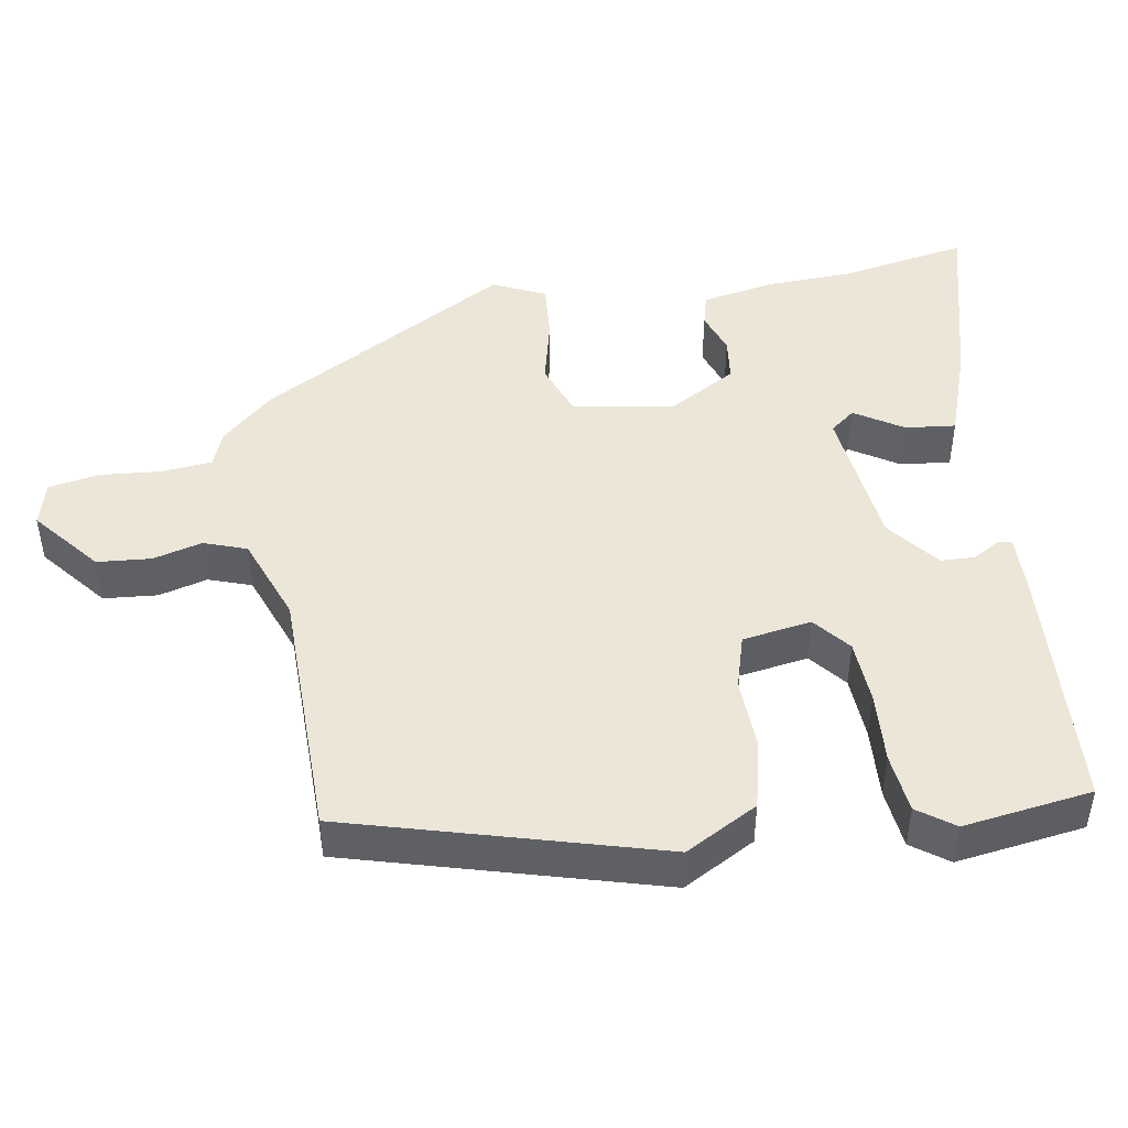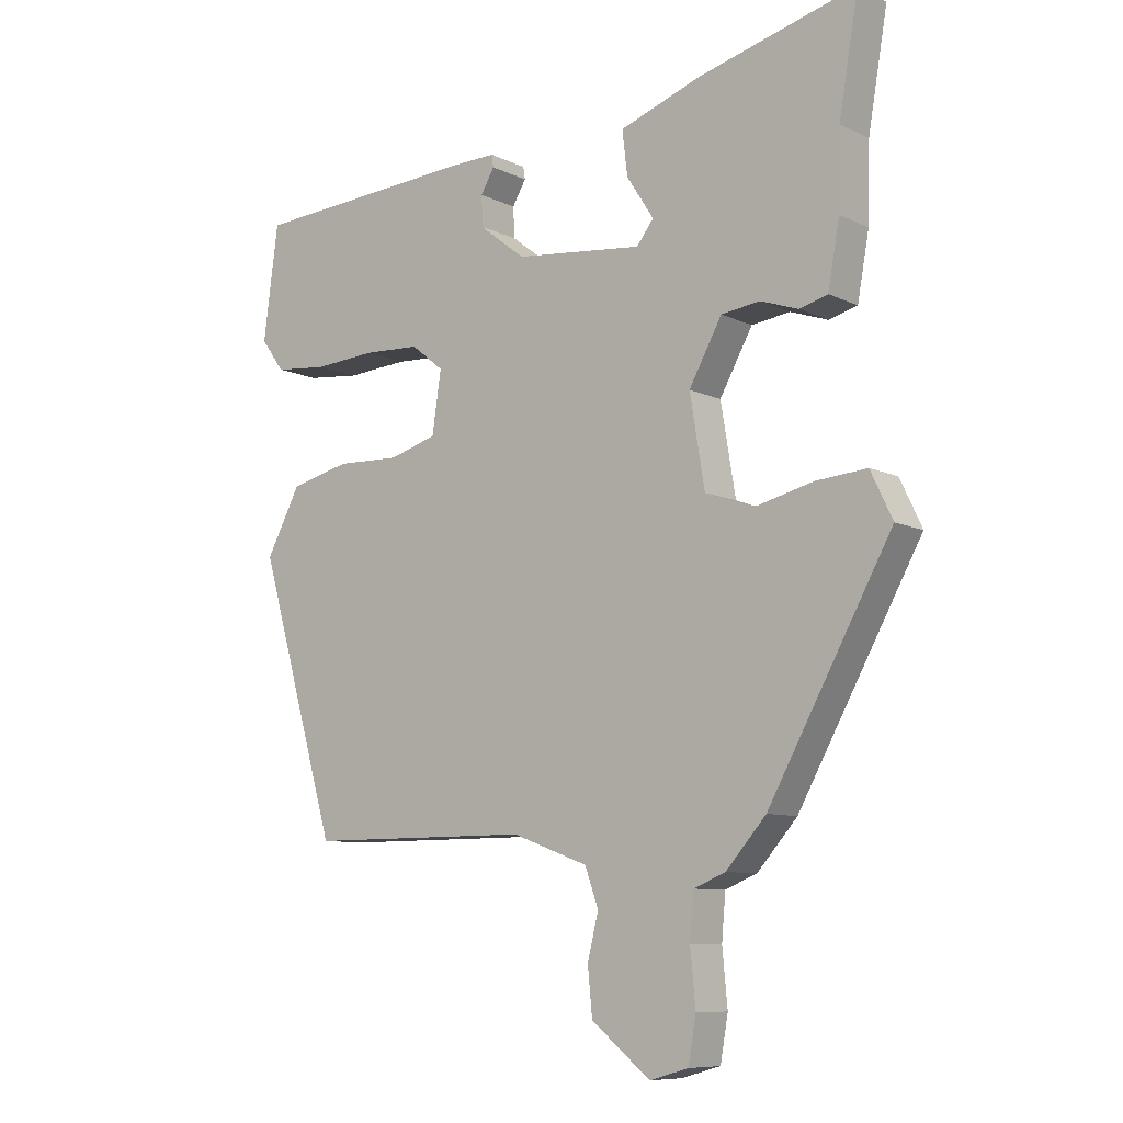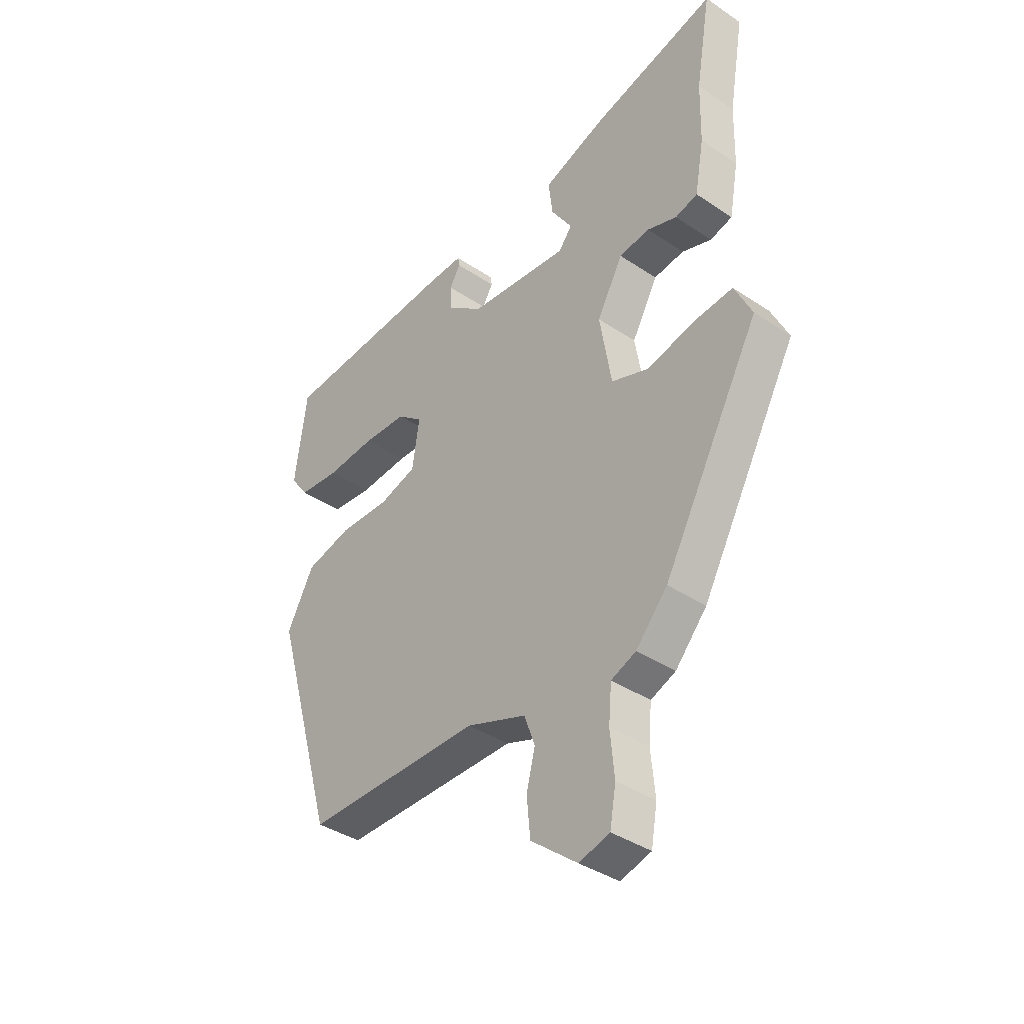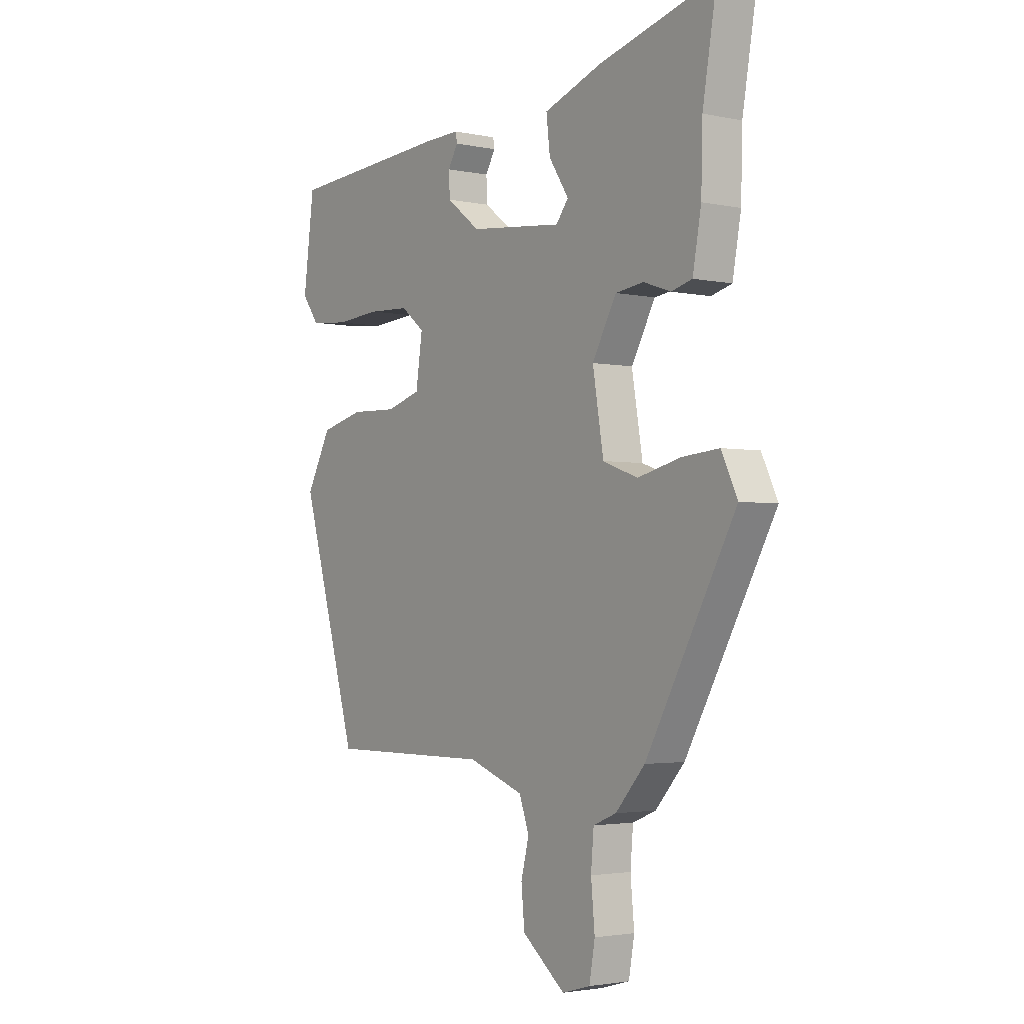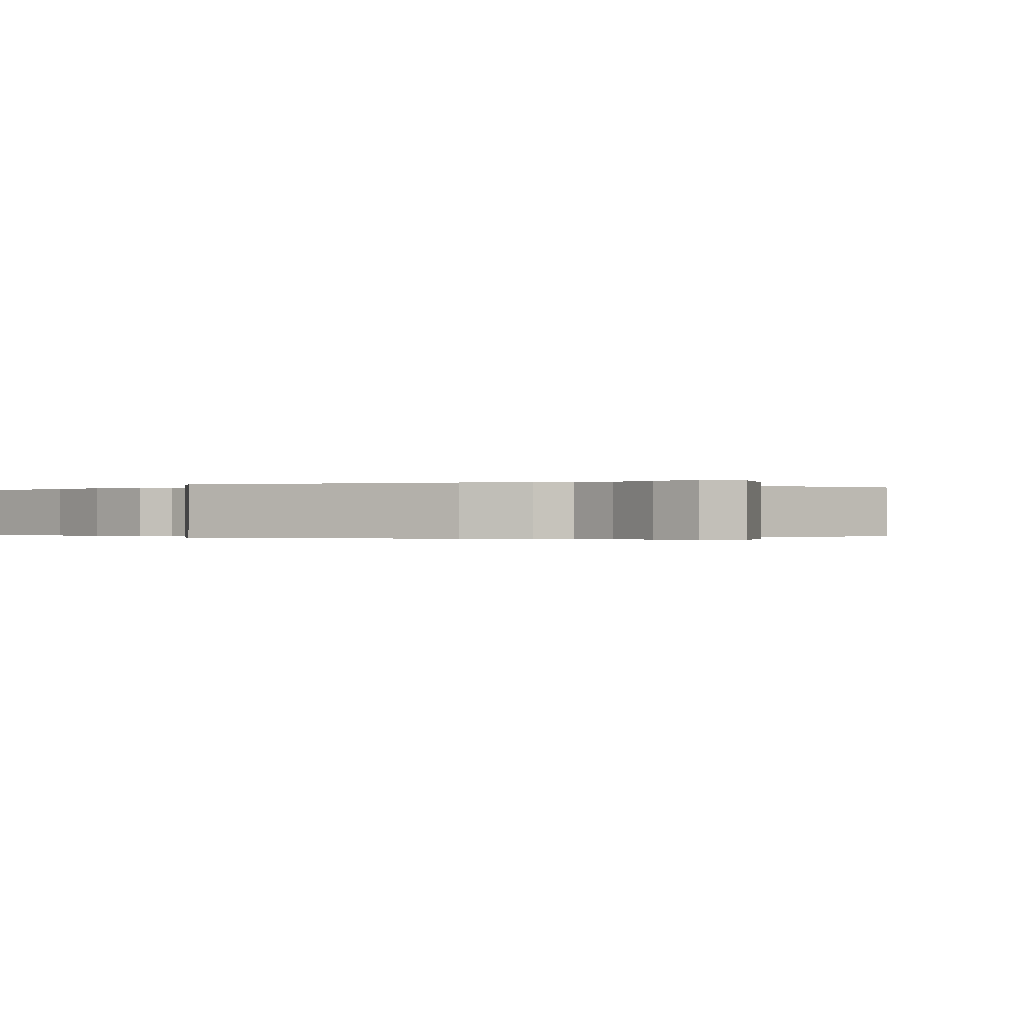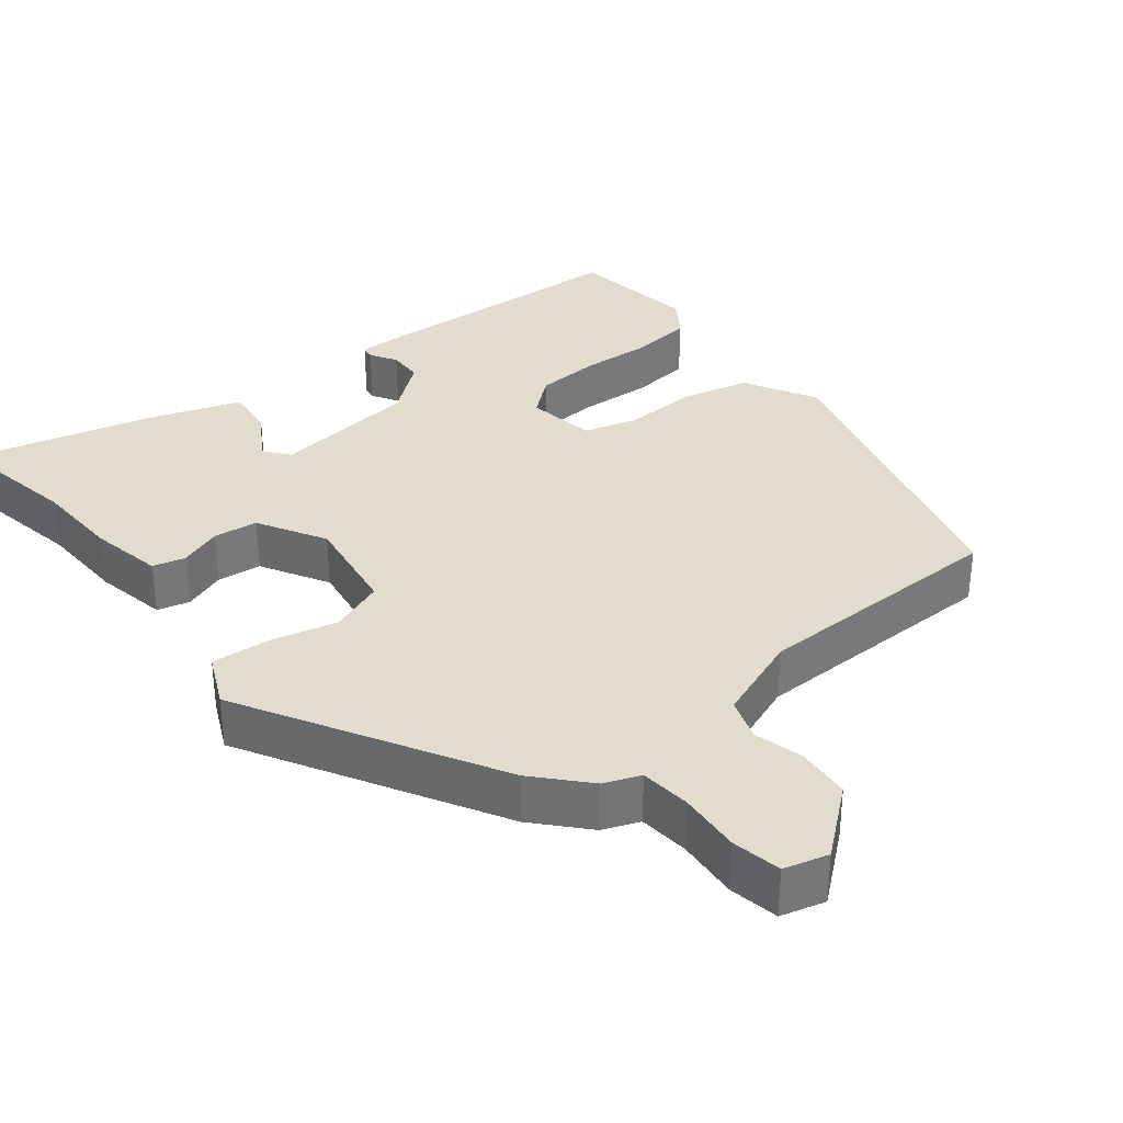
<metadata>
{"format":"obj","ext":"obj","renderer":"f3d","projection":"perspective","resolution":1024,"background":"white","views":[{"elev":46.3,"azim":-100.1,"up":"+Y"},{"elev":-8.8,"azim":38.4,"up":"+Z"},{"elev":-38.7,"azim":49.8,"up":"+Z"},{"elev":-2.7,"azim":53.9,"up":"+Z"},{"elev":-0.2,"azim":142.8,"up":"+Y"},{"elev":34.1,"azim":140.7,"up":"+Y"}]}
</metadata>
<code>
v 0.511 0.07 0.566
v 0.481 0.07 0.391
v 0.478 0.07 0.274
v 0.46 0.07 0.175
v 0.416 0.07 0.163
v 0.358 0.07 0.183
v 0.298 0.07 0.175
v 0.247 0.07 0.083
v 0.27 0.07 -0.055
v 0.344 0.07 -0.082
v 0.436 0.07 -0.059
v 0.514 0.07 -0.052
v 0.548 0.07 -0.123
v 0.358 0.07 -0.467
v 0.296 0.07 -0.537
v 0.247 0.07 -0.557
v 0.241 0.07 -0.626
v 0.249 0.07 -0.71
v 0.237 0.07 -0.778
v 0.177 0.07 -0.795
v 0.086 0.07 -0.722
v 0.079 0.07 -0.649
v 0.096 0.07 -0.582
v 0.075 0.07 -0.524
v -0.043 0.07 -0.481
v -0.39 0.07 -0.481
v -0.512 0.07 -0.062
v -0.459 0.07 0.037
v -0.367 0.07 0.06
v -0.268 0.07 0.057
v -0.195 0.07 0.079
v -0.181 0.07 0.173
v -0.231 0.07 0.213
v -0.318 0.07 0.217
v -0.415 0.07 0.21
v -0.496 0.07 0.218
v -0.532 0.07 0.267
v -0.509 0.07 0.442
v -0.164 0.07 0.465
v -0.089 0.07 0.467
v -0.086 0.07 0.448
v -0.107 0.07 0.412
v -0.105 0.07 0.365
v -0.034 0.07 0.31
v 0.164 0.07 0.289
v 0.19 0.07 0.323
v 0.148 0.07 0.388
v 0.14 0.07 0.456
v 0.266 0.07 0.501
v 0.511 0 0.566
v 0.481 0 0.391
v 0.478 0 0.274
v 0.46 0 0.175
v 0.416 0 0.163
v 0.358 0 0.183
v 0.298 0 0.175
v 0.247 0 0.083
v 0.27 0 -0.055
v 0.344 0 -0.082
v 0.436 0 -0.059
v 0.514 0 -0.052
v 0.548 0 -0.123
v 0.358 0 -0.467
v 0.296 0 -0.537
v 0.247 0 -0.557
v 0.241 0 -0.626
v 0.249 0 -0.71
v 0.237 0 -0.778
v 0.177 0 -0.795
v 0.086 0 -0.722
v 0.079 0 -0.649
v 0.096 0 -0.582
v 0.075 0 -0.524
v -0.043 0 -0.481
v -0.39 0 -0.481
v -0.512 0 -0.062
v -0.459 0 0.037
v -0.367 0 0.06
v -0.268 0 0.057
v -0.195 0 0.079
v -0.181 0 0.173
v -0.231 0 0.213
v -0.318 0 0.217
v -0.415 0 0.21
v -0.496 0 0.218
v -0.532 0 0.267
v -0.509 0 0.442
v -0.164 0 0.465
v -0.089 0 0.467
v -0.086 0 0.448
v -0.107 0 0.412
v -0.105 0 0.365
v -0.034 0 0.31
v 0.164 0 0.289
v 0.19 0 0.323
v 0.148 0 0.388
v 0.14 0 0.456
v 0.266 0 0.501
f 49 1 2
f 48 49 2
f 47 48 2
f 46 47 2
f 4 5 6
f 3 4 6
f 2 3 6
f 46 2 6
f 45 46 6
f 44 45 6 7
f 40 41 42
f 39 40 42
f 38 39 42
f 37 38 42
f 36 37 42
f 35 36 42
f 34 35 42
f 33 34 42 43
f 32 33 43 44
f 28 29 30
f 27 28 30
f 26 27 30
f 25 26 30
f 24 25 30 31
f 21 22 23
f 20 21 23
f 19 20 23
f 18 19 23
f 17 18 23
f 16 17 23 24
f 15 16 24
f 14 15 24
f 13 14 24
f 12 13 24
f 11 12 24
f 10 11 24
f 9 10 24 31
f 44 7 8
f 32 44 8
f 31 32 8
f 8 9 31
f 51 50 98
f 51 98 97
f 51 97 96
f 51 96 95
f 55 54 53
f 55 53 52
f 55 52 51
f 55 51 95
f 55 95 94
f 56 55 94 93
f 91 90 89
f 91 89 88
f 91 88 87
f 91 87 86
f 91 86 85
f 91 85 84
f 91 84 83
f 92 91 83 82
f 93 92 82 81
f 79 78 77
f 79 77 76
f 79 76 75
f 79 75 74
f 80 79 74 73
f 72 71 70
f 72 70 69
f 72 69 68
f 72 68 67
f 72 67 66
f 73 72 66 65
f 73 65 64
f 73 64 63
f 73 63 62
f 73 62 61
f 73 61 60
f 73 60 59
f 80 73 59 58
f 57 56 93
f 57 93 81
f 57 81 80
f 80 58 57
f 1 50 51 2
f 2 51 52 3
f 3 52 53 4
f 4 53 54 5
f 5 54 55 6
f 6 55 56 7
f 7 56 57 8
f 8 57 58 9
f 9 58 59 10
f 10 59 60 11
f 11 60 61 12
f 12 61 62 13
f 13 62 63 14
f 14 63 64 15
f 15 64 65 16
f 16 65 66 17
f 17 66 67 18
f 18 67 68 19
f 19 68 69 20
f 20 69 70 21
f 21 70 71 22
f 22 71 72 23
f 23 72 73 24
f 24 73 74 25
f 25 74 75 26
f 26 75 76 27
f 27 76 77 28
f 28 77 78 29
f 29 78 79 30
f 30 79 80 31
f 31 80 81 32
f 32 81 82 33
f 33 82 83 34
f 34 83 84 35
f 35 84 85 36
f 36 85 86 37
f 37 86 87 38
f 38 87 88 39
f 39 88 89 40
f 40 89 90 41
f 41 90 91 42
f 42 91 92 43
f 43 92 93 44
f 44 93 94 45
f 45 94 95 46
f 46 95 96 47
f 47 96 97 48
f 48 97 98 49
f 49 98 50 1

</code>
